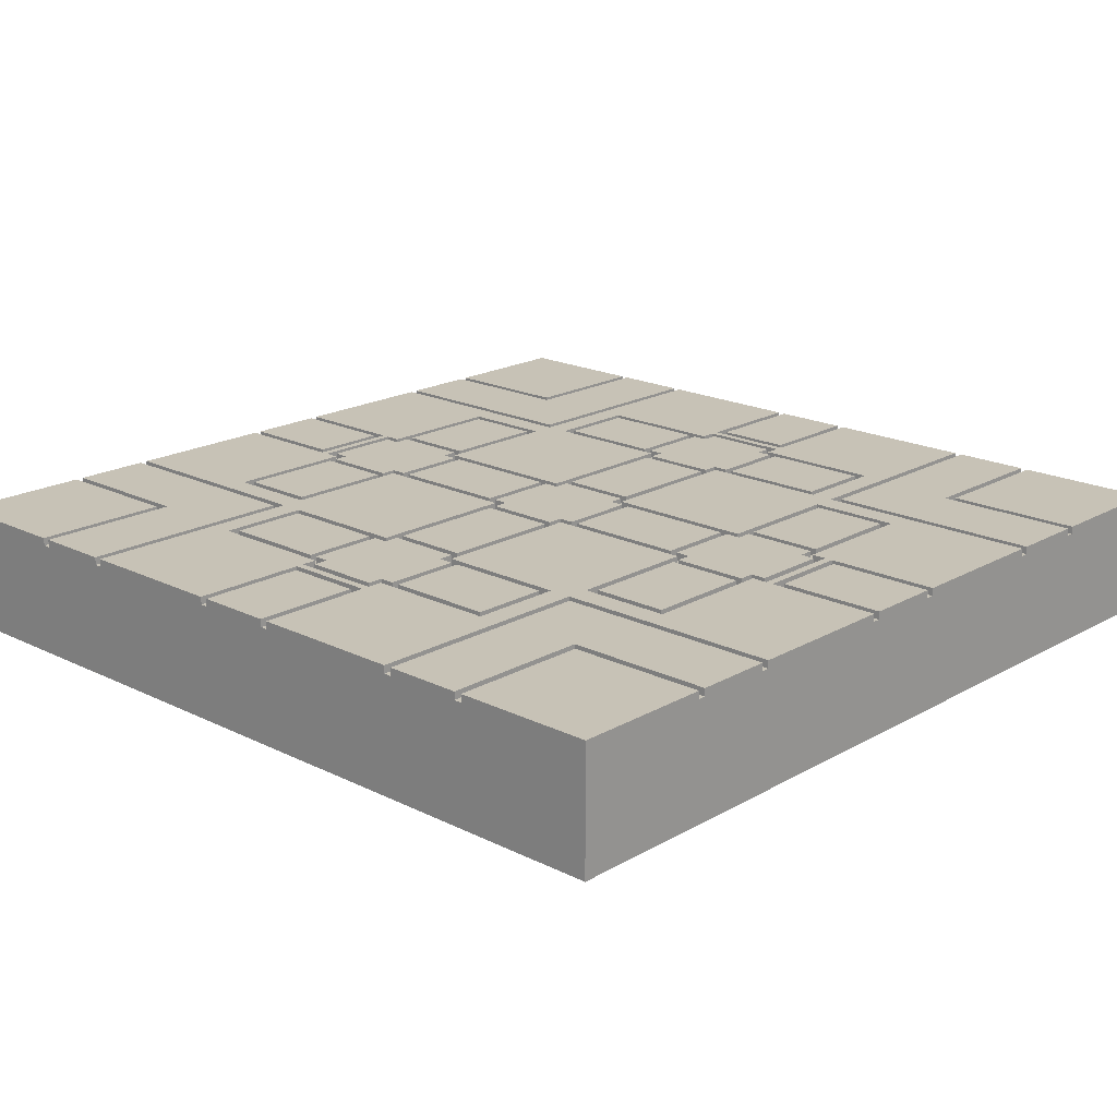
<metadata>
{"format":"obj","ext":"obj","renderer":"f3d","projection":"perspective","resolution":1024,"background":"white","views":[{"elev":19.2,"azim":43.0,"up":"+Y"}]}
</metadata>
<code>
v 3.528 -0.063 -3.528
v 3.528 -1.008 -3.528
v -3.528 -1.008 -3.528
v -3.528 -0.063 -3.528
v -2.394 0 -3.528
v -2.394 -0.063 -3.528
v -3.528 0 -3.528
v -0.378 0 -3.528
v -0.378 -0.063 -3.528
v -1.638 -0.063 -3.528
v -1.638 0 -3.528
v 1.638 0 -3.528
v 1.638 -0.063 -3.528
v 0.378 -0.063 -3.528
v 0.378 0 -3.528
v 3.528 0 -3.528
v 2.394 -0.063 -3.528
v 2.394 0 -3.528
v -2.331 0 -2.331
v -2.331 -0.063 -2.331
v -3.528 -0.063 -2.331
v -3.528 0 -2.331
v 3.528 0 -2.331
v 3.528 -0.063 -2.331
v 2.331 -0.063 -2.331
v 2.331 0 -2.331
v -1.638 0 -1.638
v -1.638 -0.063 -1.638
v -3.528 -0.063 -1.638
v -3.528 0 -1.638
v -0.378 0 -1.638
v -0.378 -0.063 -1.638
v -1.449 -0.063 -1.638
v -1.449 0 -1.638
v 1.449 0 -1.638
v 1.449 -0.063 -1.638
v 0.378 -0.063 -1.638
v 0.378 0 -1.638
v 3.528 0 -1.638
v 3.528 -0.063 -1.638
v 1.638 -0.063 -1.638
v 1.638 0 -1.638
v -0.378 0 0.378
v -0.378 -0.063 0.378
v -1.638 -0.063 0.378
v -1.638 0 0.378
v 1.638 0 0.378
v 1.638 -0.063 0.378
v 0.378 -0.063 0.378
v 0.378 0 0.378
v -1.701 0 1.701
v -1.701 -0.063 1.701
v -3.528 -0.063 1.701
v -3.528 0 1.701
v 3.528 0 1.701
v 3.528 -0.063 1.701
v 1.701 -0.063 1.701
v 1.701 0 1.701
v -2.394 0 2.394
v -2.394 -0.063 2.394
v -3.528 -0.063 2.394
v -3.528 0 2.394
v -0.378 0 2.394
v -0.378 -0.063 2.394
v -1.449 -0.063 2.394
v -1.449 0 2.394
v 1.449 0 2.394
v 1.449 -0.063 2.394
v 0.378 -0.063 2.394
v 0.378 0 2.394
v 3.528 0 2.394
v 3.528 -0.063 2.394
v 2.394 -0.063 2.394
v 2.394 0 2.394
v -1.701 0 -3.528
v -1.701 -0.063 -3.528
v -2.331 -0.063 -3.528
v -2.331 0 -3.528
v 0.315 0 -3.528
v 0.315 -0.063 -3.528
v -0.315 -0.063 -3.528
v -0.315 0 -3.528
v 2.331 0 -3.528
v 2.331 -0.063 -3.528
v 1.701 -0.063 -3.528
v 1.701 0 -3.528
v 0.378 0 -2.583
v 0.378 -0.063 -2.583
v -0.378 -0.063 -2.583
v -0.378 0 -2.583
v 0.315 0 -2.457
v 0.315 -0.063 -2.457
v -0.315 -0.063 -2.457
v -0.315 0 -2.457
v -0.504 0 -2.331
v -0.504 -0.063 -2.331
v -1.386 -0.063 -2.331
v -1.386 0 -2.331
v 1.386 0 -2.331
v 1.386 -0.063 -2.331
v 0.504 -0.063 -2.331
v 0.504 0 -2.331
v 0.315 0 -1.512
v 0.315 -0.063 -1.512
v -0.315 -0.063 -1.512
v -0.315 0 -1.512
v -1.701 0 -1.386
v -1.701 -0.063 -1.386
v -2.331 -0.063 -1.386
v -2.331 0 -1.386
v 2.331 0 -1.386
v 2.331 -0.063 -1.386
v 1.701 -0.063 -1.386
v 1.701 0 -1.386
v -1.701 0 -0.441
v -1.701 -0.063 -0.441
v -2.331 -0.063 -0.441
v -2.331 0 -0.441
v 0.315 0 -0.441
v 0.315 -0.063 -0.441
v -0.315 -0.063 -0.441
v -0.315 0 -0.441
v 2.331 0 -0.441
v 2.331 -0.063 -0.441
v 1.701 -0.063 -0.441
v 1.701 0 -0.441
v -2.646 0 -0.315
v -2.646 -0.063 -0.315
v -3.528 -0.063 -0.315
v -3.528 0 -0.315
v -0.504 0 -0.315
v -0.504 -0.063 -0.315
v -1.512 -0.063 -0.315
v -1.512 0 -0.315
v 1.512 0 -0.315
v 1.512 -0.063 -0.315
v 0.504 -0.063 -0.315
v 0.504 0 -0.315
v 3.528 0 -0.315
v 3.528 -0.063 -0.315
v 2.646 -0.063 -0.315
v 2.646 0 -0.315
v -2.583 0 0.378
v -2.583 -0.063 0.378
v -3.528 -0.063 0.378
v -3.528 0 0.378
v 3.528 0 0.378
v 3.528 -0.063 0.378
v 2.583 -0.063 0.378
v 2.583 0 0.378
v -1.701 0 0.504
v -1.701 -0.063 0.504
v -2.331 -0.063 0.504
v -2.331 0 0.504
v 0.315 0 0.504
v 0.315 -0.063 0.504
v -0.315 -0.063 0.504
v -0.315 0 0.504
v 2.331 0 0.504
v 2.331 -0.063 0.504
v 1.701 -0.063 0.504
v 1.701 0 0.504
v -1.638 0 1.449
v -1.638 -0.063 1.449
v -2.394 -0.063 1.449
v -2.394 0 1.449
v 2.394 0 1.449
v 2.394 -0.063 1.449
v 1.638 -0.063 1.449
v 1.638 0 1.449
v 0.315 0 1.575
v 0.315 -0.063 1.575
v -0.315 -0.063 1.575
v -0.315 0 1.575
v -0.504 0 1.701
v -0.504 -0.063 1.701
v -1.386 -0.063 1.701
v -1.386 0 1.701
v 1.386 0 1.701
v 1.386 -0.063 1.701
v 0.504 -0.063 1.701
v 0.504 0 1.701
v 0.378 0 2.52
v 0.378 -0.063 2.52
v -0.378 -0.063 2.52
v -0.378 0 2.52
v 0.315 0 2.646
v 0.315 -0.063 2.646
v -0.315 -0.063 2.646
v -0.315 0 2.646
v -0.315 0 -2.331
v -0.315 -0.063 -2.331
v -0.441 -0.063 -2.331
v -0.441 0 -2.331
v 0.441 0 -2.331
v 0.441 -0.063 -2.331
v 0.315 -0.063 -2.331
v 0.315 0 -2.331
v -2.331 0 -0.315
v -2.331 -0.063 -0.315
v -2.457 -0.063 -0.315
v -2.457 0 -0.315
v -1.575 0 -0.315
v -1.575 -0.063 -0.315
v -1.701 -0.063 -0.315
v -1.701 0 -0.315
v -0.315 0 -0.315
v -0.315 -0.063 -0.315
v -0.441 -0.063 -0.315
v -0.441 0 -0.315
v 0.441 0 -0.315
v 0.441 -0.063 -0.315
v 0.315 -0.063 -0.315
v 0.315 0 -0.315
v 1.701 0 -0.315
v 1.701 -0.063 -0.315
v 1.575 -0.063 -0.315
v 1.575 0 -0.315
v 2.457 0 -0.315
v 2.457 -0.063 -0.315
v 2.331 -0.063 -0.315
v 2.331 0 -0.315
v -2.394 0 0.378
v -2.394 -0.063 0.378
v -2.52 -0.063 0.378
v -2.52 0 0.378
v 2.52 0 0.378
v 2.52 -0.063 0.378
v 2.394 -0.063 0.378
v 2.394 0 0.378
v -0.315 0 1.701
v -0.315 -0.063 1.701
v -0.441 -0.063 1.701
v -0.441 0 1.701
v 0.441 0 1.701
v 0.441 -0.063 1.701
v 0.315 -0.063 1.701
v 0.315 0 1.701
v -3.528 -0.063 3.528
v -3.528 -1.008 3.528
v 3.528 -1.008 3.528
v 3.528 -0.063 3.528
v -3.528 0 -2.394
v -3.528 -0.063 -2.394
v -2.394 -0.063 -2.394
v -2.394 0 -2.394
v -1.449 0 -2.394
v -1.449 -0.063 -2.394
v -0.378 -0.063 -2.394
v -0.378 0 -2.394
v 0.378 0 -2.394
v 0.378 -0.063 -2.394
v 1.449 -0.063 -2.394
v 1.449 0 -2.394
v 2.394 0 -2.394
v 2.394 -0.063 -2.394
v 3.528 -0.063 -2.394
v 3.528 0 -2.394
v -3.528 0 -1.701
v -3.528 -0.063 -1.701
v -1.701 -0.063 -1.701
v -1.701 0 -1.701
v 1.701 0 -1.701
v 1.701 -0.063 -1.701
v 3.528 -0.063 -1.701
v 3.528 0 -1.701
v -1.638 0 -0.378
v -1.638 -0.063 -0.378
v -0.378 -0.063 -0.378
v -0.378 0 -0.378
v 0.378 0 -0.378
v 0.378 -0.063 -0.378
v 1.638 -0.063 -0.378
v 1.638 0 -0.378
v -3.528 0 1.638
v -3.528 -0.063 1.638
v -1.638 -0.063 1.638
v -1.638 0 1.638
v -1.449 0 1.638
v -1.449 -0.063 1.638
v -0.378 -0.063 1.638
v -0.378 0 1.638
v 0.378 0 1.638
v 0.378 -0.063 1.638
v 1.449 -0.063 1.638
v 1.449 0 1.638
v 1.638 0 1.638
v 1.638 -0.063 1.638
v 3.528 -0.063 1.638
v 3.528 0 1.638
v -3.528 0 2.331
v -3.528 -0.063 2.331
v -2.331 -0.063 2.331
v -2.331 0 2.331
v 2.331 0 2.331
v 2.331 -0.063 2.331
v 3.528 -0.063 2.331
v 3.528 0 2.331
v -3.528 0 3.528
v -2.394 -0.063 3.528
v -2.394 0 3.528
v -1.638 0 3.528
v -1.638 -0.063 3.528
v -0.378 -0.063 3.528
v -0.378 0 3.528
v 0.378 0 3.528
v 0.378 -0.063 3.528
v 1.638 -0.063 3.528
v 1.638 0 3.528
v 2.394 0 3.528
v 2.394 -0.063 3.528
v 3.528 0 3.528
v -0.315 0 -2.646
v -0.315 -0.063 -2.646
v 0.315 -0.063 -2.646
v 0.315 0 -2.646
v -0.378 0 -2.52
v -0.378 -0.063 -2.52
v 0.378 -0.063 -2.52
v 0.378 0 -2.52
v -1.386 0 -1.701
v -1.386 -0.063 -1.701
v -0.504 -0.063 -1.701
v -0.504 0 -1.701
v 0.504 0 -1.701
v 0.504 -0.063 -1.701
v 1.386 -0.063 -1.701
v 1.386 0 -1.701
v -0.315 0 -1.575
v -0.315 -0.063 -1.575
v 0.315 -0.063 -1.575
v 0.315 0 -1.575
v -2.394 0 -1.449
v -2.394 -0.063 -1.449
v -1.638 -0.063 -1.449
v -1.638 0 -1.449
v 1.638 0 -1.449
v 1.638 -0.063 -1.449
v 2.394 -0.063 -1.449
v 2.394 0 -1.449
v -2.331 0 -0.504
v -2.331 -0.063 -0.504
v -1.701 -0.063 -0.504
v -1.701 0 -0.504
v -0.315 0 -0.504
v -0.315 -0.063 -0.504
v 0.315 -0.063 -0.504
v 0.315 0 -0.504
v 1.701 0 -0.504
v 1.701 -0.063 -0.504
v 2.331 -0.063 -0.504
v 2.331 0 -0.504
v -3.528 0 -0.378
v -3.528 -0.063 -0.378
v -2.583 -0.063 -0.378
v -2.583 0 -0.378
v 2.583 0 -0.378
v 2.583 -0.063 -0.378
v 3.528 -0.063 -0.378
v 3.528 0 -0.378
v -3.528 0 0.315
v -3.528 -0.063 0.315
v -2.646 -0.063 0.315
v -2.646 0 0.315
v -1.512 0 0.315
v -1.512 -0.063 0.315
v -0.504 -0.063 0.315
v -0.504 0 0.315
v 0.504 0 0.315
v 0.504 -0.063 0.315
v 1.512 -0.063 0.315
v 1.512 0 0.315
v 2.646 0 0.315
v 2.646 -0.063 0.315
v 3.528 -0.063 0.315
v 3.528 0 0.315
v -2.331 0 0.441
v -2.331 -0.063 0.441
v -1.701 -0.063 0.441
v -1.701 0 0.441
v -0.315 0 0.441
v -0.315 -0.063 0.441
v 0.315 -0.063 0.441
v 0.315 0 0.441
v 1.701 0 0.441
v 1.701 -0.063 0.441
v 2.331 -0.063 0.441
v 2.331 0 0.441
v -2.331 0 1.386
v -2.331 -0.063 1.386
v -1.701 -0.063 1.386
v -1.701 0 1.386
v 1.701 0 1.386
v 1.701 -0.063 1.386
v 2.331 -0.063 1.386
v 2.331 0 1.386
v -0.315 0 1.512
v -0.315 -0.063 1.512
v 0.315 -0.063 1.512
v 0.315 0 1.512
v -1.386 0 2.331
v -1.386 -0.063 2.331
v -0.504 -0.063 2.331
v -0.504 0 2.331
v 0.504 0 2.331
v 0.504 -0.063 2.331
v 1.386 -0.063 2.331
v 1.386 0 2.331
v -0.315 0 2.457
v -0.315 -0.063 2.457
v 0.315 -0.063 2.457
v 0.315 0 2.457
v -0.378 0 2.583
v -0.378 -0.063 2.583
v 0.378 -0.063 2.583
v 0.378 0 2.583
v -2.331 0 3.528
v -2.331 -0.063 3.528
v -1.701 -0.063 3.528
v -1.701 0 3.528
v -0.315 0 3.528
v -0.315 -0.063 3.528
v 0.315 -0.063 3.528
v 0.315 0 3.528
v 1.701 0 3.528
v 1.701 -0.063 3.528
v 2.331 -0.063 3.528
v 2.331 0 3.528
v -0.441 0 -1.701
v -0.441 -0.063 -1.701
v -0.315 -0.063 -1.701
v -0.315 0 -1.701
v 0.315 0 -1.701
v 0.315 -0.063 -1.701
v 0.441 -0.063 -1.701
v 0.441 0 -1.701
v -2.52 0 -0.378
v -2.52 -0.063 -0.378
v -2.394 -0.063 -0.378
v -2.394 0 -0.378
v 2.394 0 -0.378
v 2.394 -0.063 -0.378
v 2.52 -0.063 -0.378
v 2.52 0 -0.378
v -2.457 0 0.315
v -2.457 -0.063 0.315
v -2.331 -0.063 0.315
v -2.331 0 0.315
v -1.701 0 0.315
v -1.701 -0.063 0.315
v -1.575 -0.063 0.315
v -1.575 0 0.315
v -0.441 0 0.315
v -0.441 -0.063 0.315
v -0.315 -0.063 0.315
v -0.315 0 0.315
v 0.315 0 0.315
v 0.315 -0.063 0.315
v 0.441 -0.063 0.315
v 0.441 0 0.315
v 1.575 0 0.315
v 1.575 -0.063 0.315
v 1.701 -0.063 0.315
v 1.701 0 0.315
v 2.331 0 0.315
v 2.331 -0.063 0.315
v 2.457 -0.063 0.315
v 2.457 0 0.315
v -0.441 0 2.331
v -0.441 -0.063 2.331
v -0.315 -0.063 2.331
v -0.315 0 2.331
v 0.315 0 2.331
v 0.315 -0.063 2.331
v 0.441 -0.063 2.331
v 0.441 0 2.331
v -3.528 0 -1.449
v -0.378 0 -1.449
v 0.378 0 -1.449
v 3.528 0 -1.449
v -3.528 0 1.449
v -0.378 0 1.449
v 0.378 0 1.449
v 3.528 0 1.449
v -1.701 0 -2.331
v 1.701 0 -2.331
v -1.701 0 2.331
v 1.701 0 2.331
v -2.331 -0.063 -2.394
v -1.638 -0.063 -1.701
v 1.638 -0.063 -1.701
v 2.331 -0.063 -2.394
v -1.638 -0.063 1.701
v 1.638 -0.063 1.701
v -2.331 -0.063 2.394
v 2.331 -0.063 2.394
v -1.638 0 -2.583
v 1.638 0 -2.583
v -1.638 0 2.583
v 1.638 0 2.583
v -1.638 0 -2.394
v 1.638 0 -2.394
v -1.638 0 2.394
v 1.638 0 2.394
v -0.378 -0.063 -2.646
v 0.378 -0.063 -2.646
v -1.449 -0.063 -2.331
v -1.449 -0.063 -1.701
v 1.449 -0.063 -1.701
v 1.449 -0.063 -2.331
v -0.378 -0.063 -1.512
v -0.378 -0.063 -0.504
v 0.378 -0.063 -0.504
v 0.378 -0.063 -1.512
v -2.394 -0.063 -1.386
v -2.394 -0.063 -0.504
v -1.638 -0.063 -0.504
v -1.638 -0.063 -1.386
v 1.638 -0.063 -1.386
v 1.638 -0.063 -0.504
v 2.394 -0.063 -0.504
v 2.394 -0.063 -1.386
v -2.583 -0.063 0.315
v -2.583 -0.063 -0.315
v -2.52 -0.063 -0.315
v -2.52 -0.063 0.315
v 2.52 -0.063 0.315
v 2.52 -0.063 -0.315
v 2.583 -0.063 -0.315
v 2.583 -0.063 0.315
v -2.394 -0.063 0.504
v -2.394 -0.063 1.386
v -1.638 -0.063 1.386
v -1.638 -0.063 0.504
v -0.378 -0.063 0.504
v -0.378 -0.063 1.512
v 0.378 -0.063 1.512
v 0.378 -0.063 0.504
v 1.638 -0.063 0.504
v 1.638 -0.063 1.386
v 2.394 -0.063 1.386
v 2.394 -0.063 0.504
v -1.449 -0.063 1.701
v -1.449 -0.063 2.331
v 1.449 -0.063 2.331
v 1.449 -0.063 1.701
v -0.378 -0.063 2.646
v 0.378 -0.063 2.646
v -1.638 0 -2.52
v 1.638 0 -2.52
v -1.638 0 2.52
v 1.638 0 2.52
v -0.315 -0.063 -2.394
v 0.315 -0.063 -2.394
v -0.315 -0.063 -1.638
v 0.315 -0.063 -1.638
v -1.701 -0.063 -0.378
v -0.315 -0.063 -0.378
v 0.315 -0.063 -0.378
v 1.701 -0.063 -0.378
v -1.701 -0.063 0.378
v -0.315 -0.063 0.378
v 0.315 -0.063 0.378
v 1.701 -0.063 0.378
v -0.315 -0.063 1.638
v 0.315 -0.063 1.638
v -0.315 -0.063 2.394
v 0.315 -0.063 2.394
v -0.378 -0.063 -2.457
v 0.378 -0.063 -2.457
v -0.378 -0.063 -1.575
v 0.378 -0.063 -1.575
v -2.394 -0.063 -0.441
v -1.638 -0.063 -0.441
v -0.378 -0.063 -0.441
v 0.378 -0.063 -0.441
v 1.638 -0.063 -0.441
v 2.394 -0.063 -0.441
v -2.394 -0.063 0.441
v -1.638 -0.063 0.441
v -0.378 -0.063 0.441
v 0.378 -0.063 0.441
v 1.638 -0.063 0.441
v 2.394 -0.063 0.441
v -0.378 -0.063 1.575
v 0.378 -0.063 1.575
v -0.378 -0.063 2.457
v 0.378 -0.063 2.457
v -2.331 -0.063 -0.378
v 2.331 -0.063 -0.378
v -2.331 -0.063 0.378
v 2.331 -0.063 0.378
g Floor6
f 1 2 3 4
f 5 6 4 7
f 8 9 10 11
f 12 13 14 15
f 16 1 17 18
f 19 20 21 22
f 23 24 25 26
f 27 28 29 30
f 31 32 33 34
f 35 36 37 38
f 39 40 41 42
f 43 44 45 46
f 47 48 49 50
f 51 52 53 54
f 55 56 57 58
f 59 60 61 62
f 63 64 65 66
f 67 68 69 70
f 71 72 73 74
f 75 76 77 78
f 79 80 81 82
f 83 84 85 86
f 87 88 89 90
f 91 92 93 94
f 95 96 97 98
f 99 100 101 102
f 103 104 105 106
f 107 108 109 110
f 111 112 113 114
f 115 116 117 118
f 119 120 121 122
f 123 124 125 126
f 127 128 129 130
f 131 132 133 134
f 135 136 137 138
f 139 140 141 142
f 143 144 145 146
f 147 148 149 150
f 151 152 153 154
f 155 156 157 158
f 159 160 161 162
f 163 164 165 166
f 167 168 169 170
f 171 172 173 174
f 175 176 177 178
f 179 180 181 182
f 183 184 185 186
f 187 188 189 190
f 191 192 193 194
f 195 196 197 198
f 199 200 201 202
f 203 204 205 206
f 207 208 209 210
f 211 212 213 214
f 215 216 217 218
f 219 220 221 222
f 223 224 225 226
f 227 228 229 230
f 231 232 233 234
f 235 236 237 238
f 239 240 241 242
f 243 244 245 246
f 247 248 249 250
f 251 252 253 254
f 255 256 257 258
f 259 260 261 262
f 263 264 265 266
f 267 268 269 270
f 271 272 273 274
f 275 276 277 278
f 279 280 281 282
f 283 284 285 286
f 287 288 289 290
f 291 292 293 294
f 295 296 297 298
f 299 239 300 301
f 302 303 304 305
f 306 307 308 309
f 310 311 242 312
f 313 314 315 316
f 317 318 319 320
f 321 322 323 324
f 325 326 327 328
f 329 330 331 332
f 333 334 335 336
f 337 338 339 340
f 341 342 343 344
f 345 346 347 348
f 349 350 351 352
f 353 354 355 356
f 357 358 359 360
f 361 362 363 364
f 365 366 367 368
f 369 370 371 372
f 373 374 375 376
f 377 378 379 380
f 381 382 383 384
f 385 386 387 388
f 389 390 391 392
f 393 394 395 396
f 397 398 399 400
f 401 402 403 404
f 405 406 407 408
f 409 410 411 412
f 413 414 415 416
f 417 418 419 420
f 421 422 423 424
f 425 426 427 428
f 429 430 431 432
f 433 434 435 436
f 437 438 439 440
f 441 442 443 444
f 445 446 447 448
f 449 450 451 452
f 453 454 455 456
f 457 458 459 460
f 461 462 463 464
f 465 466 467 468
f 469 470 471 472
f 473 474 475 476
f 4 3 240 239
f 7 4 244 243
f 78 77 20 19
f 11 10 28 27
f 86 85 264 263
f 18 17 256 255
f 30 29 354 353
f 38 37 272 271
f 336 335 268 267
f 340 339 442 441
f 146 145 276 275
f 46 45 164 163
f 50 49 284 283
f 230 229 168 167
f 278 277 303 302
f 58 57 426 425
f 294 293 418 417
f 62 61 239 299
f 74 73 311 310
f 82 81 314 313
f 15 14 88 87
f 254 253 36 35
f 22 21 260 259
f 98 97 322 321
f 194 193 430 429
f 102 101 326 325
f 106 105 346 345
f 110 109 342 341
f 114 113 350 349
f 356 355 144 143
f 444 443 228 227
f 130 129 362 361
f 202 201 446 445
f 134 133 366 365
f 210 209 454 453
f 138 137 370 369
f 218 217 462 461
f 142 141 374 373
f 154 153 390 389
f 158 157 398 397
f 162 161 394 393
f 286 285 68 67
f 54 53 292 291
f 178 177 402 401
f 234 233 470 469
f 182 181 406 405
f 416 415 307 306
f 190 189 422 421
f 320 319 252 251
f 94 93 192 191
f 432 431 330 329
f 118 117 200 199
f 122 121 208 207
f 126 125 216 215
f 448 447 378 377
f 456 455 382 381
f 464 463 386 385
f 174 173 232 231
f 472 471 410 409
f 70 69 184 183
f 242 241 2 1
f 246 245 6 5
f 262 261 76 75
f 42 41 13 12
f 26 25 84 83
f 258 257 1 16
f 270 269 32 31
f 360 359 40 39
f 440 439 334 333
f 274 273 338 337
f 166 165 224 223
f 282 281 44 43
f 170 169 48 47
f 290 289 148 147
f 309 308 288 287
f 420 419 52 51
f 428 427 296 295
f 301 300 60 59
f 312 242 72 71
f 90 89 9 8
f 316 315 80 79
f 34 33 248 247
f 324 323 96 95
f 436 435 196 195
f 328 327 100 99
f 266 265 24 23
f 348 347 104 103
f 344 343 108 107
f 352 351 112 111
f 226 225 438 437
f 150 149 358 357
f 364 363 128 127
f 452 451 204 203
f 368 367 132 131
f 460 459 212 211
f 372 371 136 135
f 468 467 220 219
f 376 375 140 139
f 392 391 152 151
f 400 399 156 155
f 396 395 160 159
f 66 65 280 279
f 404 403 176 175
f 476 475 236 235
f 408 407 180 179
f 298 297 56 55
f 305 304 414 413
f 424 423 188 187
f 250 249 318 317
f 198 197 92 91
f 332 331 434 433
f 206 205 116 115
f 214 213 120 119
f 222 221 124 123
f 380 379 450 449
f 384 383 458 457
f 388 387 466 465
f 238 237 172 171
f 412 411 474 473
f 186 185 64 63
f 7 243 246 5
f 18 255 258 16
f 477 353 440 333
f 336 267 270 478
f 479 271 274 337
f 340 441 360 480
f 146 481 166 223
f 46 163 482 43
f 50 483 170 47
f 230 167 484 147
f 62 299 301 59
f 74 310 312 71
f 78 19 485 75
f 86 486 26 83
f 294 417 420 487
f 488 425 428 295
f 6 245 489 77
f 76 261 490 10
f 13 491 264 85
f 84 492 256 17
f 52 419 303 493
f 494 308 426 57
f 60 300 418 495
f 496 427 311 73
f 11 497 90 8
f 15 87 498 12
f 22 259 262 485
f 486 263 266 23
f 54 291 487 51
f 58 488 298 55
f 499 302 305 413
f 416 306 309 500
f 82 313 316 79
f 98 321 324 95
f 194 429 436 195
f 102 325 328 99
f 106 345 348 103
f 110 341 344 107
f 114 349 352 111
f 130 361 364 127
f 202 445 452 203
f 134 365 368 131
f 210 453 460 211
f 138 369 372 135
f 218 461 468 219
f 142 373 376 139
f 154 389 392 151
f 158 397 400 155
f 162 393 396 159
f 178 401 404 175
f 234 469 476 235
f 182 405 408 179
f 190 421 424 187
f 501 27 34 247
f 254 35 42 502
f 278 503 66 279
f 286 67 504 287
f 9 505 314 81
f 80 315 506 14
f 507 508 322 97
f 96 323 430 193
f 196 435 326 101
f 100 327 509 510
f 511 512 346 105
f 104 347 513 514
f 515 516 342 109
f 108 343 517 518
f 519 520 350 113
f 112 351 521 522
f 356 143 226 437
f 444 227 150 357
f 128 363 523 524
f 525 526 446 201
f 204 451 366 133
f 132 367 454 209
f 212 459 370 137
f 136 371 462 217
f 220 467 527 528
f 529 530 374 141
f 531 532 390 153
f 152 391 533 534
f 535 536 398 157
f 156 399 537 538
f 539 540 394 161
f 160 395 541 542
f 543 544 402 177
f 176 403 470 233
f 236 475 406 181
f 180 407 545 546
f 547 304 422 189
f 188 423 307 548
f 30 477 478 31
f 38 479 480 39
f 481 275 282 482
f 483 283 290 484
f 549 501 250 317
f 320 251 502 550
f 503 551 186 63
f 70 183 552 504
f 94 191 198 91
f 432 329 332 433
f 118 199 206 115
f 122 207 214 119
f 126 215 222 123
f 448 377 380 449
f 456 381 384 457
f 464 385 388 465
f 174 231 238 171
f 472 409 412 473
f 497 549 550 498
f 551 499 500 552
f 244 21 20 489
f 248 507 192 553
f 554 197 510 253
f 492 25 24 257
f 260 29 28 490
f 508 33 555 431
f 434 556 36 509
f 491 41 40 265
f 557 205 208 558
f 559 213 216 560
f 450 561 562 455
f 458 563 564 463
f 276 53 493 277
f 280 543 232 565
f 566 237 546 285
f 288 494 56 289
f 292 61 495 293
f 544 65 567 471
f 474 568 68 545
f 296 496 72 297
f 505 89 88 506
f 318 569 570 319
f 571 511 514 572
f 334 515 518 335
f 338 519 522 339
f 516 573 574 517
f 512 575 576 513
f 520 577 578 521
f 354 129 524 355
f 358 529 140 359
f 362 145 144 523
f 530 149 148 375
f 579 531 534 580
f 581 535 538 582
f 583 539 542 584
f 532 165 164 533
f 540 169 168 541
f 536 585 586 537
f 587 185 184 588
f 414 547 548 415
f 438 525 200 589
f 590 221 528 443
f 526 225 591 447
f 466 592 228 527
f 569 249 553 93
f 92 554 252 570
f 32 571 330 555
f 556 331 572 37
f 573 439 589 117
f 116 557 268 574
f 575 269 558 121
f 120 559 272 576
f 577 273 560 125
f 124 590 442 578
f 224 579 378 591
f 561 379 580 45
f 44 581 382 562
f 563 383 582 49
f 48 583 386 564
f 592 387 584 229
f 585 281 565 173
f 172 566 284 586
f 64 587 410 567
f 568 411 588 69
f 240 3 2 241

</code>
